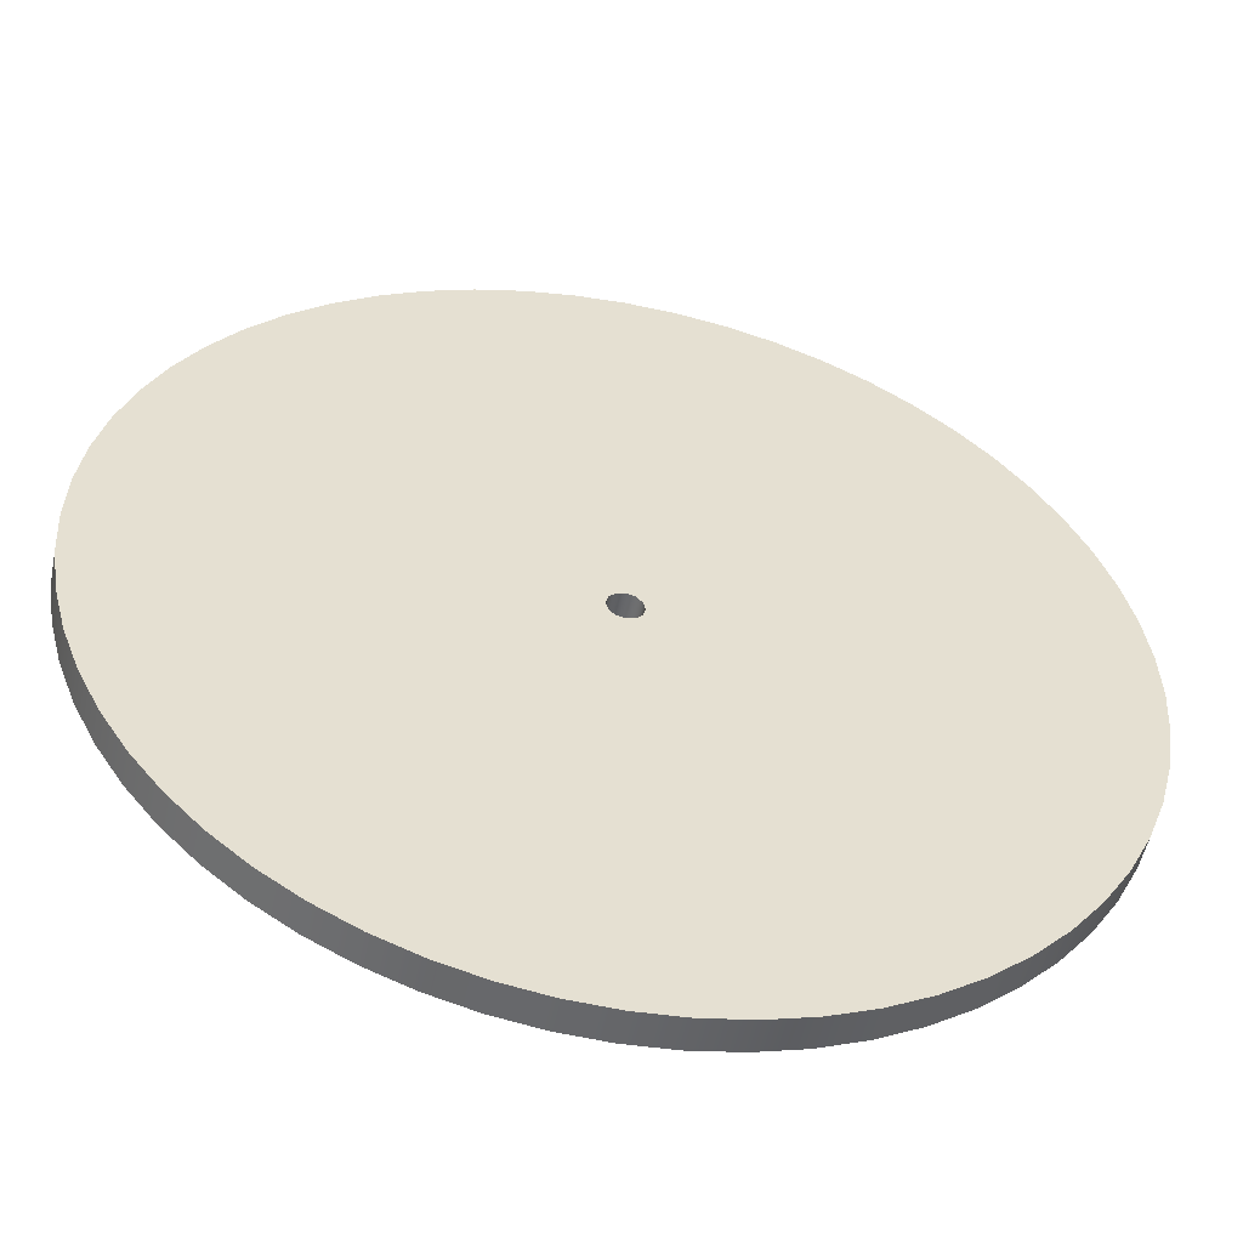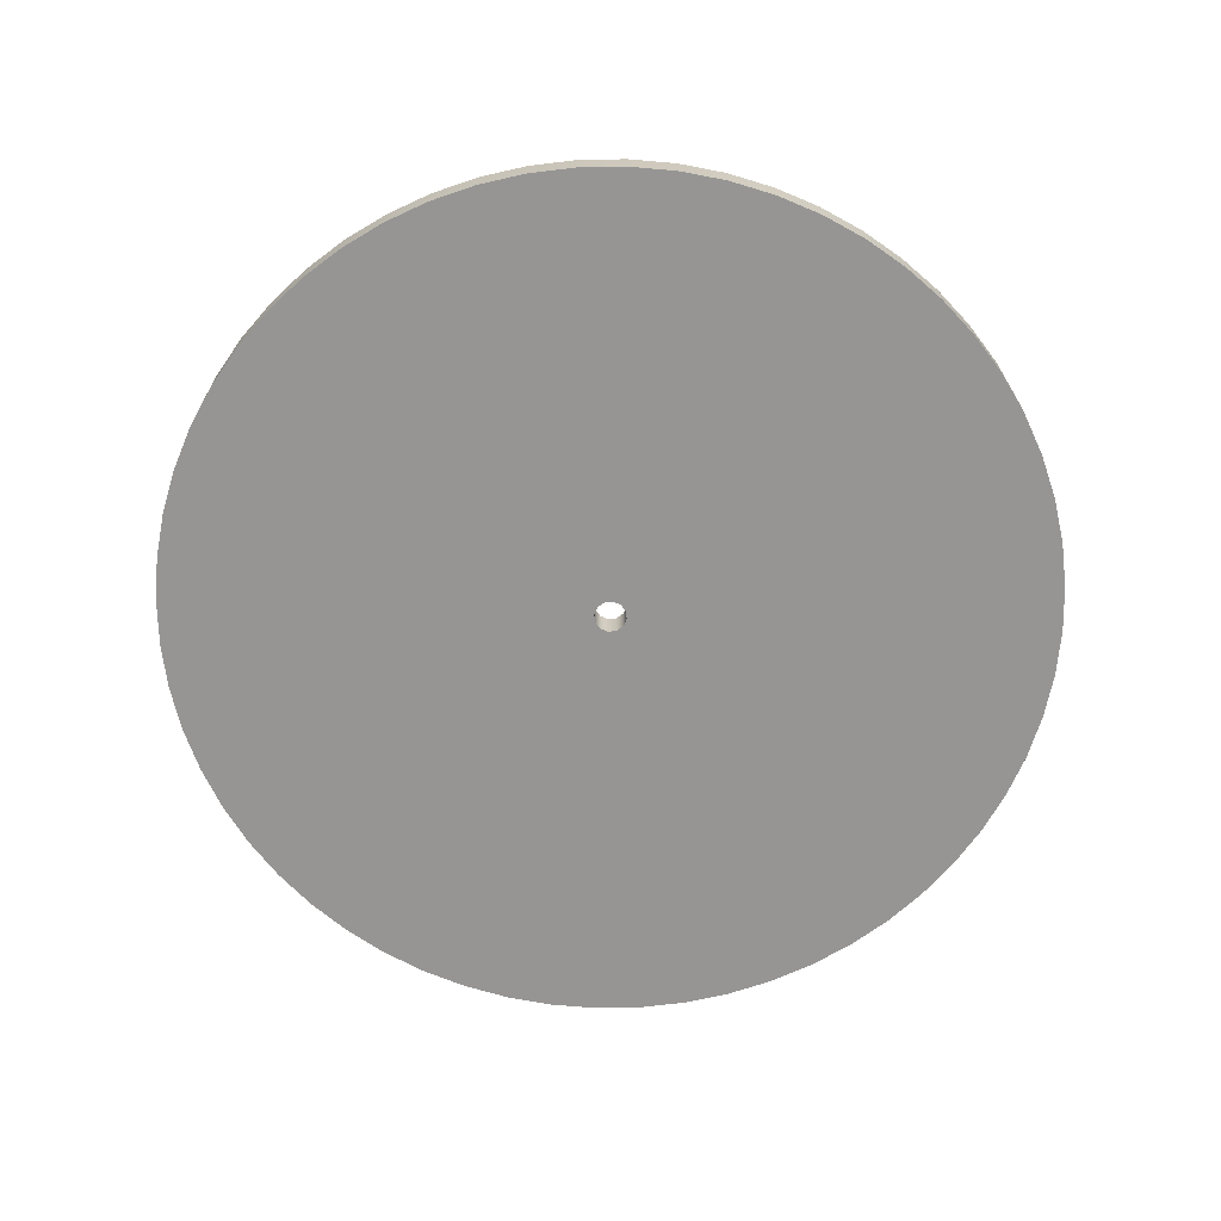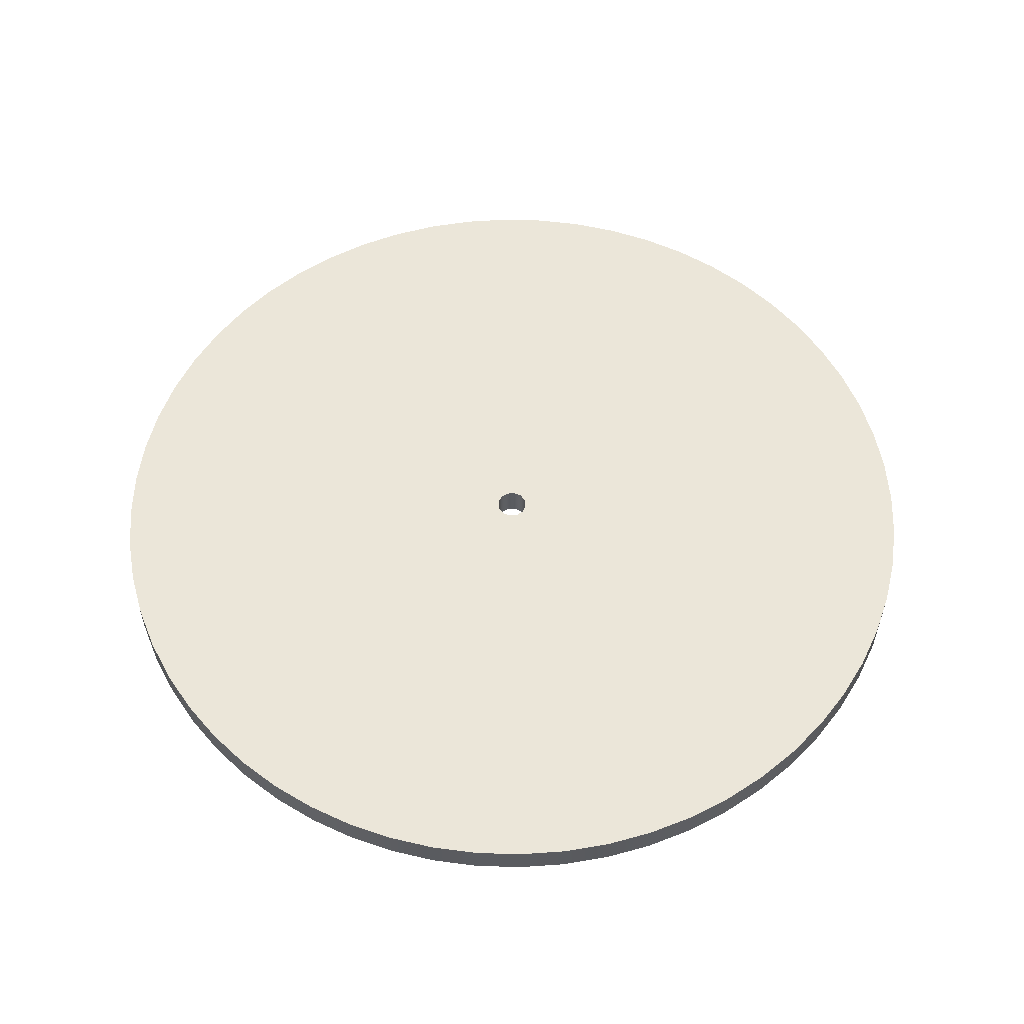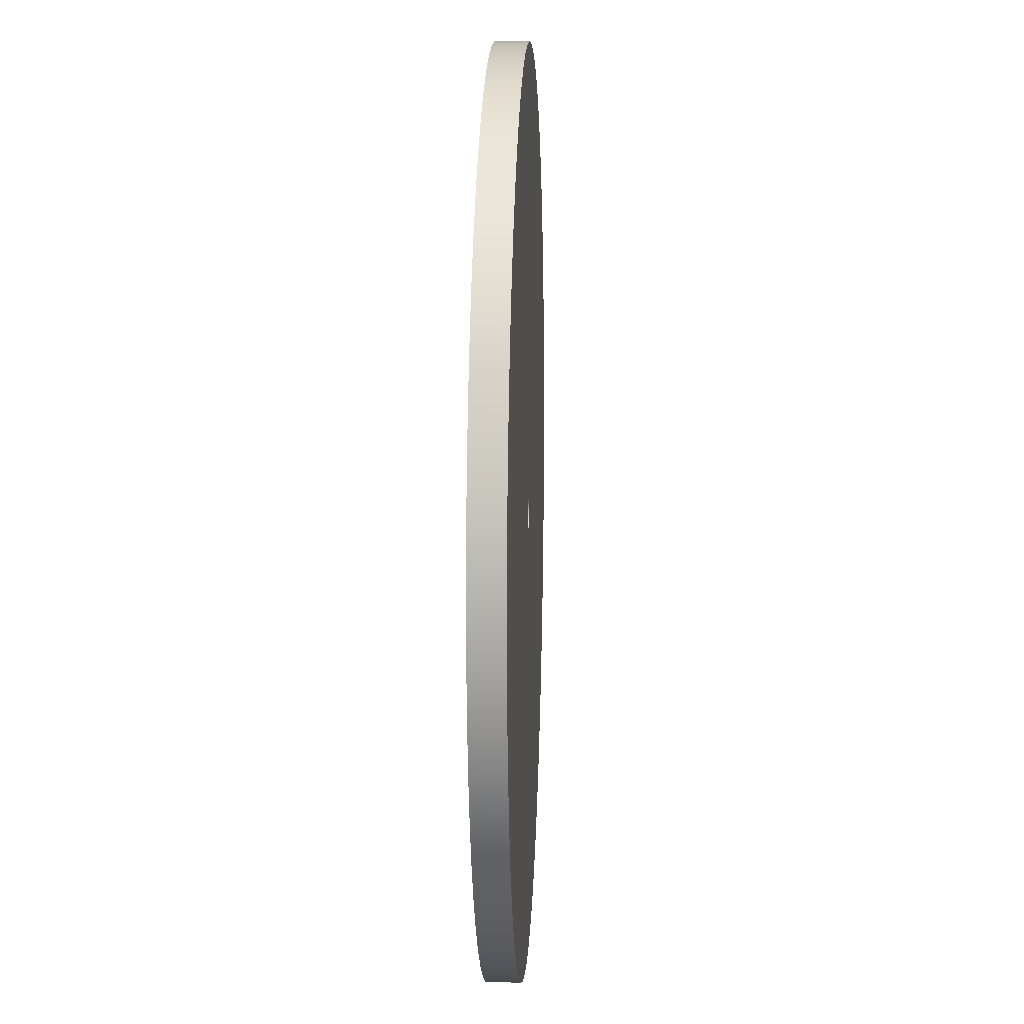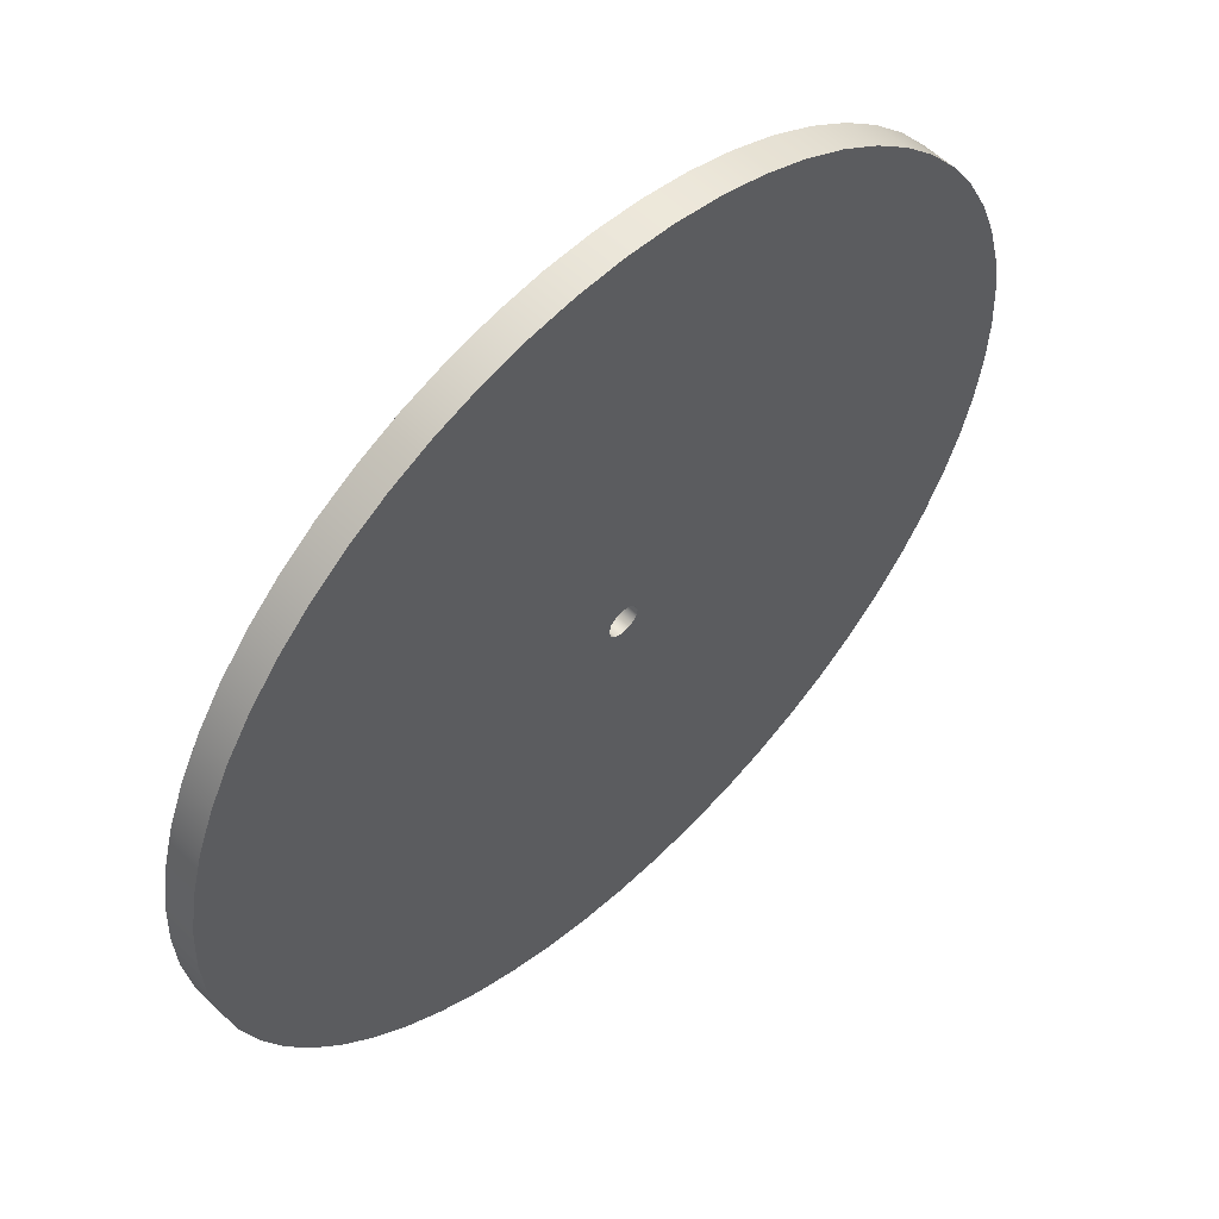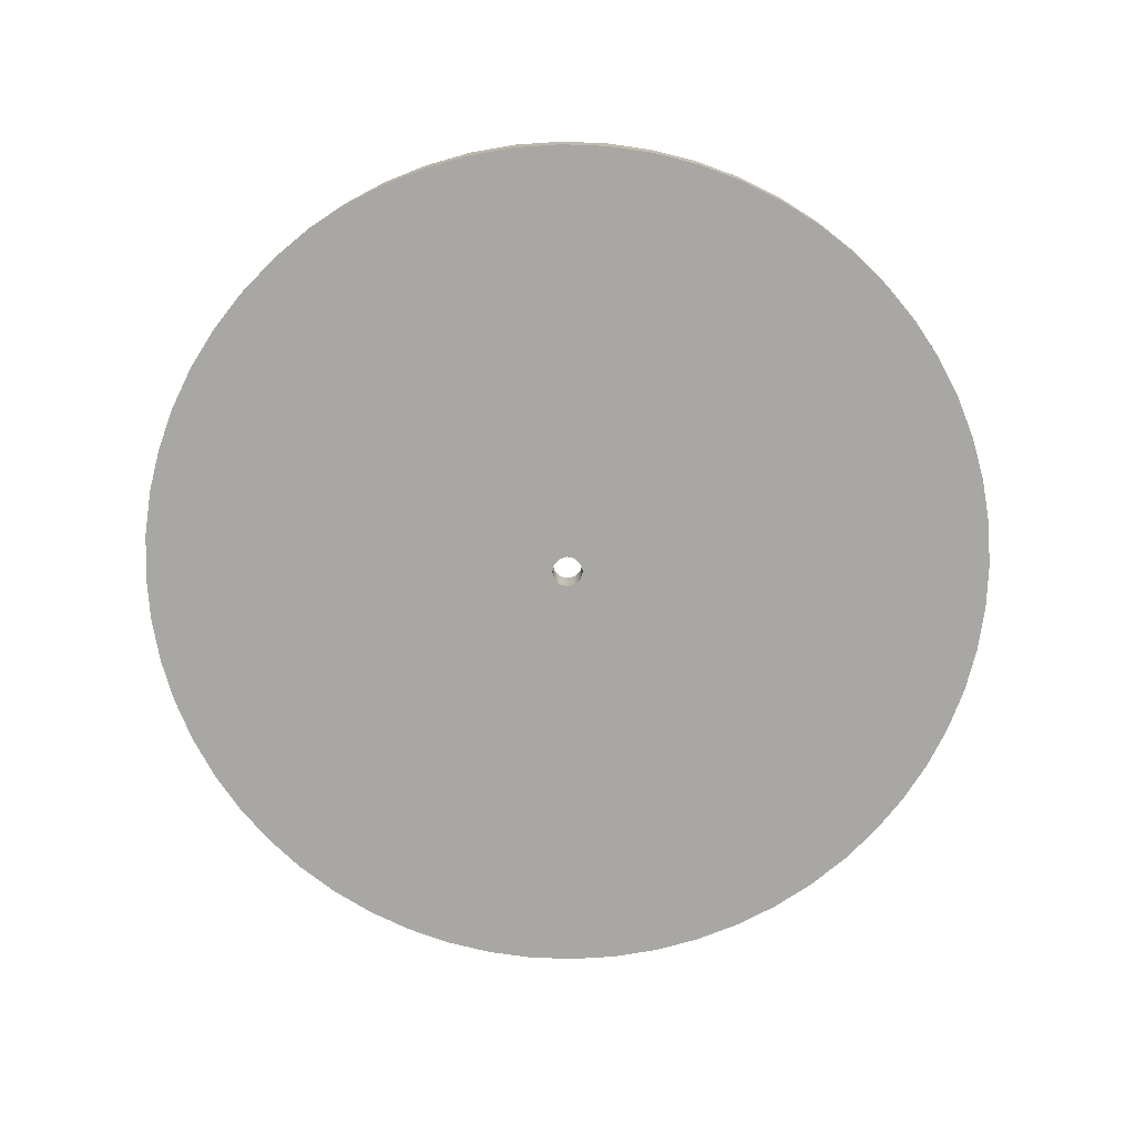
<metadata>
{"format":"obj","ext":"obj","renderer":"f3d","projection":"perspective","resolution":1024,"background":"white","views":[{"elev":-51.8,"azim":-11.7,"up":"+Y"},{"elev":-67.6,"azim":-8.0,"up":"+Z"},{"elev":55.9,"azim":130.8,"up":"+Z"},{"elev":11.4,"azim":92.6,"up":"+Y"},{"elev":55.8,"azim":-44.2,"up":"+Y"},{"elev":-74.6,"azim":-59.2,"up":"+Z"}]}
</metadata>
<code>
v -0.635 -7.777e-17 1.27
v -0.5499 -0.3175 1.27
v -0.3175 -0.5499 1.27
v 3.888e-17 -0.635 1.27
v 0.3175 -0.5499 1.27
v 0.5499 -0.3175 1.27
v 0.635 0 1.27
v 0.5499 0.3175 1.27
v 0.3175 0.5499 1.27
v 3.888e-17 0.635 1.27
v -0.3175 0.5499 1.27
v -0.5499 0.3175 1.27
v -0.635 -7.777e-17 0
v -0.5499 0.3175 0
v -0.3175 0.5499 0
v 3.888e-17 0.635 0
v 0.3175 0.5499 0
v 0.5499 0.3175 0
v 0.635 0 0
v 0.5499 -0.3175 0
v 0.3175 -0.5499 0
v 3.888e-17 -0.635 0
v -0.3175 -0.5499 0
v -0.5499 -0.3175 0
v -0.635 -7.777e-17 1.27
v -0.635 -7.777e-17 0
v -17.52 -2.146e-15 1.27
v -17.42 1.831 1.27
v -17.14 3.643 1.27
v -16.66 5.414 1.27
v -16.01 7.126 1.27
v -15.17 8.76 1.27
v -14.17 10.3 1.27
v -13.02 11.72 1.27
v -11.72 13.02 1.27
v -10.3 14.17 1.27
v -8.76 15.17 1.27
v -7.126 16.01 1.27
v -5.414 16.66 1.27
v -3.643 17.14 1.27
v -1.831 17.42 1.27
v 1.073e-15 17.52 1.27
v 1.831 17.42 1.27
v 3.643 17.14 1.27
v 5.414 16.66 1.27
v 7.126 16.01 1.27
v 8.76 15.17 1.27
v 10.3 14.17 1.27
v 11.72 13.02 1.27
v 13.02 11.72 1.27
v 14.17 10.3 1.27
v 15.17 8.76 1.27
v 16.01 7.126 1.27
v 16.66 5.414 1.27
v 17.14 3.643 1.27
v 17.42 1.831 1.27
v 17.52 0 1.27
v 17.42 -1.831 1.27
v 17.14 -3.643 1.27
v 16.66 -5.414 1.27
v 16.01 -7.126 1.27
v 15.17 -8.76 1.27
v 14.17 -10.3 1.27
v 13.02 -11.72 1.27
v 11.72 -13.02 1.27
v 10.3 -14.17 1.27
v 8.76 -15.17 1.27
v 7.126 -16.01 1.27
v 5.414 -16.66 1.27
v 3.643 -17.14 1.27
v 1.831 -17.42 1.27
v 1.073e-15 -17.52 1.27
v -1.831 -17.42 1.27
v -3.643 -17.14 1.27
v -5.414 -16.66 1.27
v -7.126 -16.01 1.27
v -8.76 -15.17 1.27
v -10.3 -14.17 1.27
v -11.72 -13.02 1.27
v -13.02 -11.72 1.27
v -14.17 -10.3 1.27
v -15.17 -8.76 1.27
v -16.01 -7.126 1.27
v -16.66 -5.414 1.27
v -17.14 -3.643 1.27
v -17.42 -1.831 1.27
v -17.52 -2.146e-15 0
v -17.42 -1.831 0
v -17.14 -3.643 0
v -16.66 -5.414 0
v -16.01 -7.126 0
v -15.17 -8.76 0
v -14.17 -10.3 0
v -13.02 -11.72 0
v -11.72 -13.02 0
v -10.3 -14.17 0
v -8.76 -15.17 0
v -7.126 -16.01 0
v -5.414 -16.66 0
v -3.643 -17.14 0
v -1.831 -17.42 0
v 1.073e-15 -17.52 0
v 1.831 -17.42 0
v 3.643 -17.14 0
v 5.414 -16.66 0
v 7.126 -16.01 0
v 8.76 -15.17 0
v 10.3 -14.17 0
v 11.72 -13.02 0
v 13.02 -11.72 0
v 14.17 -10.3 0
v 15.17 -8.76 0
v 16.01 -7.126 0
v 16.66 -5.414 0
v 17.14 -3.643 0
v 17.42 -1.831 0
v 17.52 0 0
v 17.42 1.831 0
v 17.14 3.643 0
v 16.66 5.414 0
v 16.01 7.126 0
v 15.17 8.76 0
v 14.17 10.3 0
v 13.02 11.72 0
v 11.72 13.02 0
v 10.3 14.17 0
v 8.76 15.17 0
v 7.126 16.01 0
v 5.414 16.66 0
v 3.643 17.14 0
v 1.831 17.42 0
v 1.073e-15 17.52 0
v -1.831 17.42 0
v -3.643 17.14 0
v -5.414 16.66 0
v -7.126 16.01 0
v -8.76 15.17 0
v -10.3 14.17 0
v -11.72 13.02 0
v -13.02 11.72 0
v -14.17 10.3 0
v -15.17 8.76 0
v -16.01 7.126 0
v -16.66 5.414 0
v -17.14 3.643 0
v -17.42 1.831 0
v -17.52 -2.146e-15 0
v -17.52 -2.146e-15 1.27
v -0.635 -7.777e-17 1.27
v -0.5499 0.3175 1.27
v -0.3175 0.5499 1.27
v 3.888e-17 0.635 1.27
v 0.3175 0.5499 1.27
v 0.5499 0.3175 1.27
v 0.635 0 1.27
v 0.5499 -0.3175 1.27
v 0.3175 -0.5499 1.27
v 3.888e-17 -0.635 1.27
v -0.3175 -0.5499 1.27
v -0.5499 -0.3175 1.27
v -17.52 -2.146e-15 1.27
v -17.42 -1.831 1.27
v -17.14 -3.643 1.27
v -16.66 -5.414 1.27
v -16.01 -7.126 1.27
v -15.17 -8.76 1.27
v -14.17 -10.3 1.27
v -13.02 -11.72 1.27
v -11.72 -13.02 1.27
v -10.3 -14.17 1.27
v -8.76 -15.17 1.27
v -7.126 -16.01 1.27
v -5.414 -16.66 1.27
v -3.643 -17.14 1.27
v -1.831 -17.42 1.27
v 1.073e-15 -17.52 1.27
v 1.831 -17.42 1.27
v 3.643 -17.14 1.27
v 5.414 -16.66 1.27
v 7.126 -16.01 1.27
v 8.76 -15.17 1.27
v 10.3 -14.17 1.27
v 11.72 -13.02 1.27
v 13.02 -11.72 1.27
v 14.17 -10.3 1.27
v 15.17 -8.76 1.27
v 16.01 -7.126 1.27
v 16.66 -5.414 1.27
v 17.14 -3.643 1.27
v 17.42 -1.831 1.27
v 17.52 0 1.27
v 17.42 1.831 1.27
v 17.14 3.643 1.27
v 16.66 5.414 1.27
v 16.01 7.126 1.27
v 15.17 8.76 1.27
v 14.17 10.3 1.27
v 13.02 11.72 1.27
v 11.72 13.02 1.27
v 10.3 14.17 1.27
v 8.76 15.17 1.27
v 7.126 16.01 1.27
v 5.414 16.66 1.27
v 3.643 17.14 1.27
v 1.831 17.42 1.27
v 1.073e-15 17.52 1.27
v -1.831 17.42 1.27
v -3.643 17.14 1.27
v -5.414 16.66 1.27
v -7.126 16.01 1.27
v -8.76 15.17 1.27
v -10.3 14.17 1.27
v -11.72 13.02 1.27
v -13.02 11.72 1.27
v -14.17 10.3 1.27
v -15.17 8.76 1.27
v -16.01 7.126 1.27
v -16.66 5.414 1.27
v -17.14 3.643 1.27
v -17.42 1.831 1.27
v -0.635 -7.777e-17 0
v -0.5499 -0.3175 0
v -0.3175 -0.5499 0
v 3.888e-17 -0.635 0
v 0.3175 -0.5499 0
v 0.5499 -0.3175 0
v 0.635 0 0
v 0.5499 0.3175 0
v 0.3175 0.5499 0
v 3.888e-17 0.635 0
v -0.3175 0.5499 0
v -0.5499 0.3175 0
v -17.52 -2.146e-15 0
v -17.42 1.831 0
v -17.14 3.643 0
v -16.66 5.414 0
v -16.01 7.126 0
v -15.17 8.76 0
v -14.17 10.3 0
v -13.02 11.72 0
v -11.72 13.02 0
v -10.3 14.17 0
v -8.76 15.17 0
v -7.126 16.01 0
v -5.414 16.66 0
v -3.643 17.14 0
v -1.831 17.42 0
v 1.073e-15 17.52 0
v 1.831 17.42 0
v 3.643 17.14 0
v 5.414 16.66 0
v 7.126 16.01 0
v 8.76 15.17 0
v 10.3 14.17 0
v 11.72 13.02 0
v 13.02 11.72 0
v 14.17 10.3 0
v 15.17 8.76 0
v 16.01 7.126 0
v 16.66 5.414 0
v 17.14 3.643 0
v 17.42 1.831 0
v 17.52 0 0
v 17.42 -1.831 0
v 17.14 -3.643 0
v 16.66 -5.414 0
v 16.01 -7.126 0
v 15.17 -8.76 0
v 14.17 -10.3 0
v 13.02 -11.72 0
v 11.72 -13.02 0
v 10.3 -14.17 0
v 8.76 -15.17 0
v 7.126 -16.01 0
v 5.414 -16.66 0
v 3.643 -17.14 0
v 1.831 -17.42 0
v 1.073e-15 -17.52 0
v -1.831 -17.42 0
v -3.643 -17.14 0
v -5.414 -16.66 0
v -7.126 -16.01 0
v -8.76 -15.17 0
v -10.3 -14.17 0
v -11.72 -13.02 0
v -13.02 -11.72 0
v -14.17 -10.3 0
v -15.17 -8.76 0
v -16.01 -7.126 0
v -16.66 -5.414 0
v -17.14 -3.643 0
v -17.42 -1.831 0
g 9d657318-e30d-11ea-b258-54bf646e7e1f
f 2 24 1
f 1 24 26
f 25 13 12
f 12 13 14
f 12 14 11
f 11 14 15
f 11 15 10
f 10 15 16
f 10 16 9
f 9 16 17
f 9 17 8
f 8 17 18
f 8 18 7
f 7 18 19
f 7 19 6
f 6 19 20
f 6 20 5
f 5 20 21
f 5 21 4
f 4 21 22
f 4 22 3
f 3 22 23
f 3 23 2
f 2 23 24
g 9d659a46-e30d-11ea-96e6-54bf646e7e1f
f 28 146 27
f 27 146 147
f 148 87 86
f 86 87 88
f 86 88 85
f 85 88 89
f 85 89 84
f 84 89 90
f 84 90 83
f 83 90 91
f 83 91 82
f 82 91 92
f 82 92 81
f 81 92 93
f 81 93 80
f 80 93 94
f 80 94 79
f 79 94 95
f 79 95 78
f 78 95 96
f 78 96 77
f 77 96 97
f 77 97 76
f 76 97 98
f 76 98 75
f 75 98 99
f 75 99 74
f 74 99 100
f 74 100 73
f 73 100 101
f 73 101 72
f 72 101 102
f 72 102 71
f 71 102 103
f 71 103 70
f 70 103 104
f 70 104 69
f 69 104 105
f 69 105 68
f 68 105 106
f 68 106 67
f 67 106 107
f 67 107 66
f 66 107 108
f 66 108 65
f 65 108 109
f 65 109 64
f 64 109 110
f 64 110 63
f 63 110 111
f 63 111 62
f 62 111 112
f 62 112 61
f 61 112 113
f 61 113 60
f 60 113 114
f 60 114 59
f 59 114 115
f 59 115 58
f 58 115 116
f 58 116 57
f 57 116 117
f 57 117 56
f 56 117 118
f 56 118 55
f 55 118 119
f 55 119 54
f 54 119 120
f 54 120 53
f 53 120 121
f 53 121 52
f 52 121 122
f 52 122 51
f 51 122 123
f 51 123 50
f 50 123 124
f 50 124 49
f 49 124 125
f 49 125 48
f 48 125 126
f 48 126 47
f 47 126 127
f 47 127 46
f 46 127 128
f 46 128 45
f 45 128 129
f 45 129 44
f 44 129 130
f 44 130 43
f 43 130 131
f 43 131 42
f 42 131 132
f 42 132 41
f 41 132 133
f 41 133 40
f 40 133 134
f 40 134 39
f 39 134 135
f 39 135 38
f 38 135 136
f 38 136 37
f 37 136 137
f 37 137 36
f 36 137 138
f 36 138 35
f 35 138 139
f 35 139 34
f 34 139 140
f 34 140 33
f 33 140 141
f 33 141 32
f 32 141 142
f 32 142 31
f 31 142 143
f 31 143 30
f 30 143 144
f 30 144 29
f 29 144 145
f 29 145 28
f 28 145 146
g 9d65c170-e30d-11ea-a6d3-54bf646e7e1f
f 150 219 149
f 149 219 220
f 149 220 161
f 151 214 150
f 150 214 215
f 150 215 216
f 152 209 151
f 151 209 210
f 151 210 211
f 153 203 152
f 152 203 204
f 152 204 205
f 154 198 153
f 153 198 199
f 153 199 200
f 155 193 154
f 154 193 194
f 154 194 195
f 156 189 155
f 155 189 190
f 155 190 191
f 157 184 156
f 156 184 185
f 156 185 186
f 158 179 157
f 157 179 180
f 157 180 181
f 159 173 158
f 158 173 174
f 158 174 175
f 160 168 159
f 159 168 169
f 159 169 170
f 149 163 160
f 160 163 164
f 160 164 165
f 161 162 149
f 149 162 163
f 165 166 160
f 160 166 167
f 160 167 168
f 170 171 159
f 159 171 172
f 159 172 173
f 175 176 158
f 158 176 177
f 158 177 178
f 178 179 158
f 181 182 157
f 157 182 183
f 157 183 184
f 186 187 156
f 156 187 188
f 156 188 189
f 191 192 155
f 155 192 193
f 195 196 154
f 154 196 197
f 154 197 198
f 200 201 153
f 153 201 202
f 153 202 203
f 205 206 152
f 152 206 207
f 152 207 208
f 208 209 152
f 211 212 151
f 151 212 213
f 151 213 214
f 216 217 150
f 150 217 218
f 150 218 219
g 9d660f58-e30d-11ea-9ddc-54bf646e7e1f
f 222 291 221
f 221 291 292
f 221 292 233
f 223 286 222
f 222 286 287
f 222 287 288
f 224 281 223
f 223 281 282
f 223 282 283
f 225 275 224
f 224 275 276
f 224 276 277
f 226 270 225
f 225 270 271
f 225 271 272
f 227 265 226
f 226 265 266
f 226 266 267
f 228 261 227
f 227 261 262
f 227 262 263
f 229 256 228
f 228 256 257
f 228 257 258
f 230 251 229
f 229 251 252
f 229 252 253
f 231 245 230
f 230 245 246
f 230 246 247
f 232 240 231
f 231 240 241
f 231 241 242
f 221 235 232
f 232 235 236
f 232 236 237
f 233 234 221
f 221 234 235
f 237 238 232
f 232 238 239
f 232 239 240
f 242 243 231
f 231 243 244
f 231 244 245
f 247 248 230
f 230 248 249
f 230 249 250
f 250 251 230
f 253 254 229
f 229 254 255
f 229 255 256
f 258 259 228
f 228 259 260
f 228 260 261
f 263 264 227
f 227 264 265
f 267 268 226
f 226 268 269
f 226 269 270
f 272 273 225
f 225 273 274
f 225 274 275
f 277 278 224
f 224 278 279
f 224 279 280
f 280 281 224
f 283 284 223
f 223 284 285
f 223 285 286
f 288 289 222
f 222 289 290
f 222 290 291

</code>
